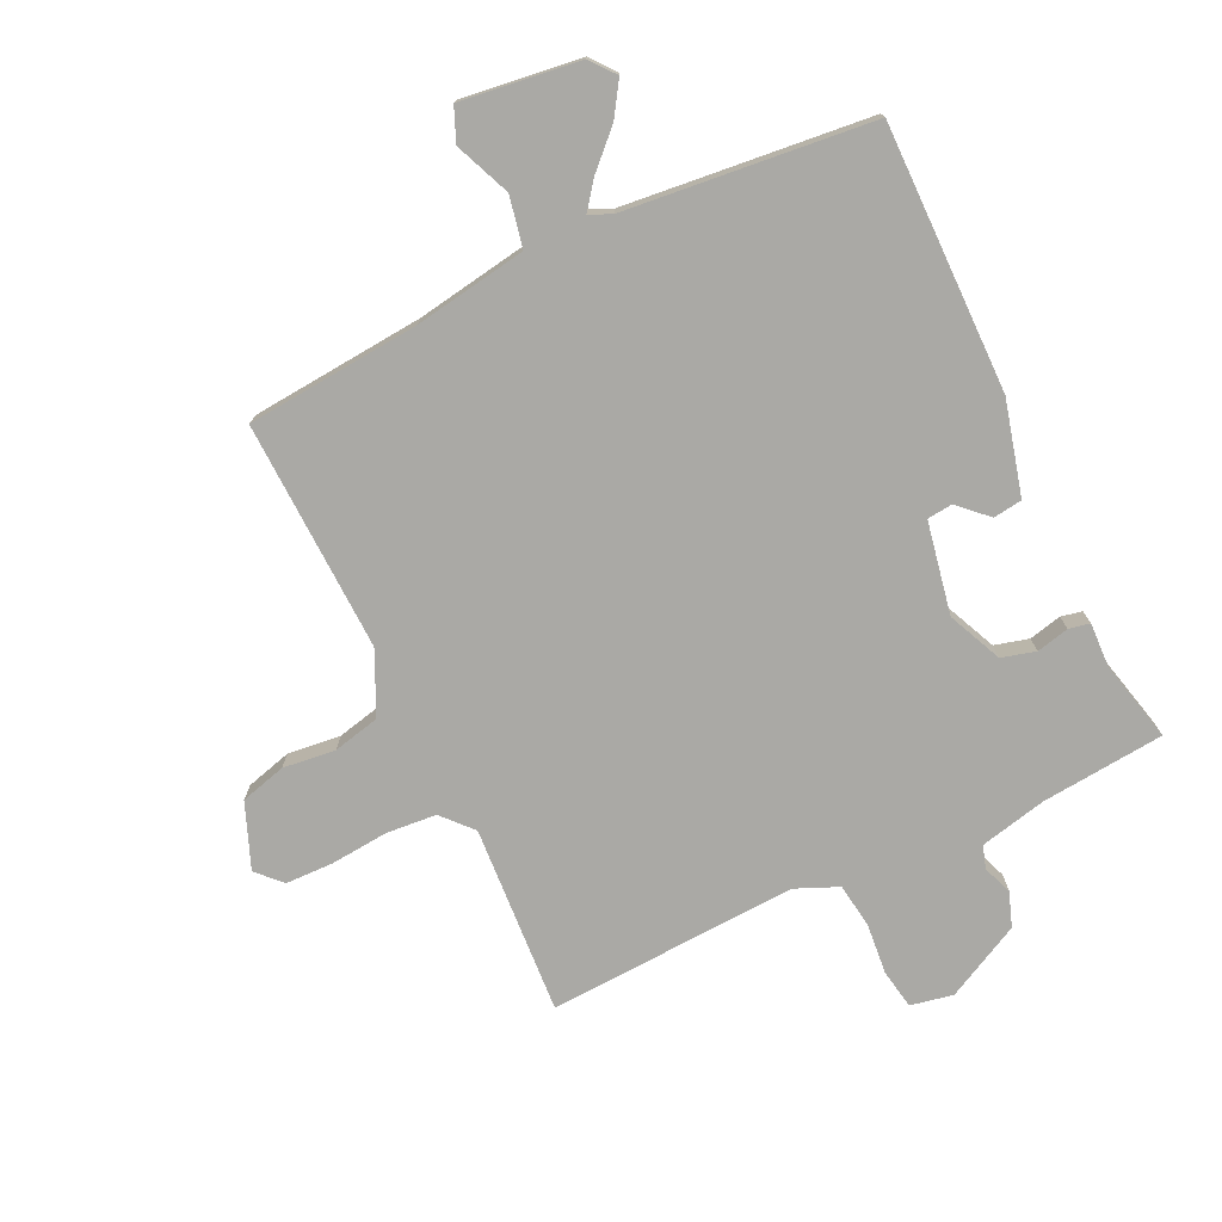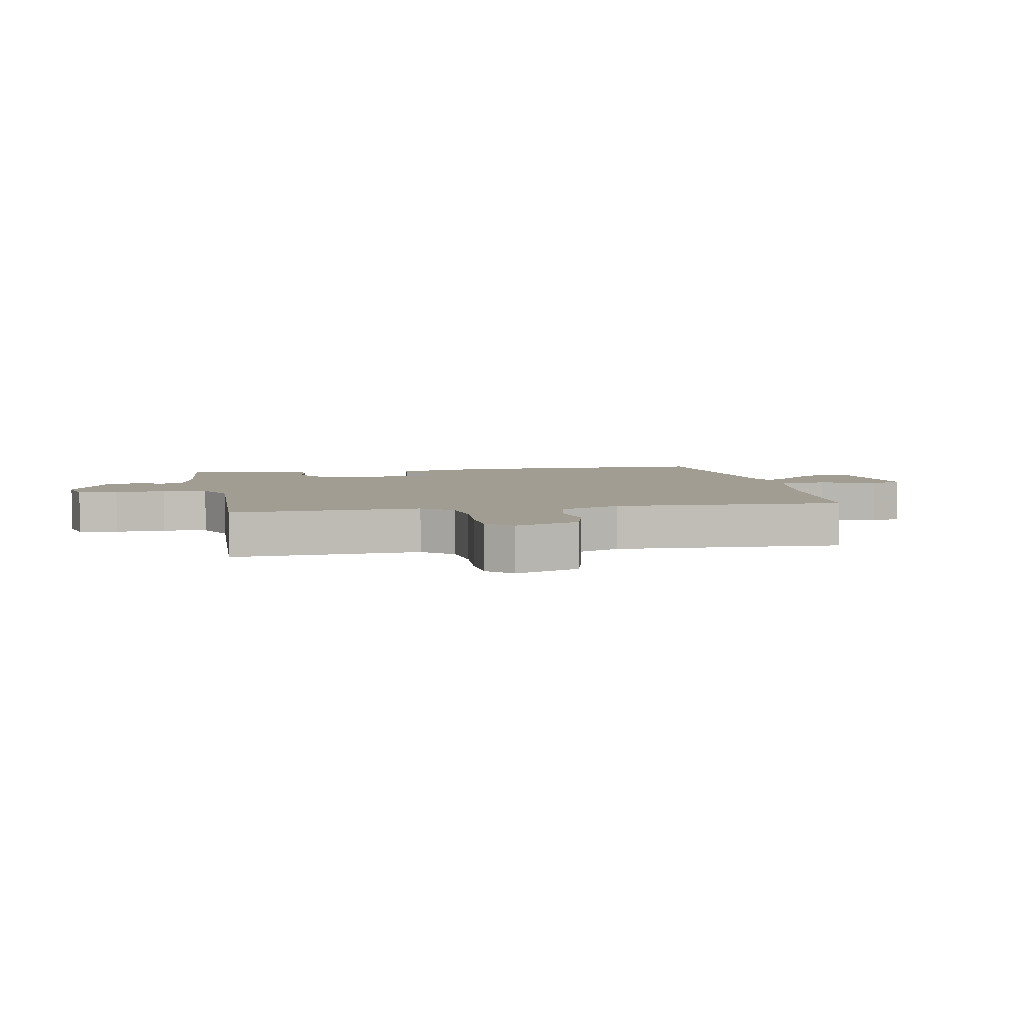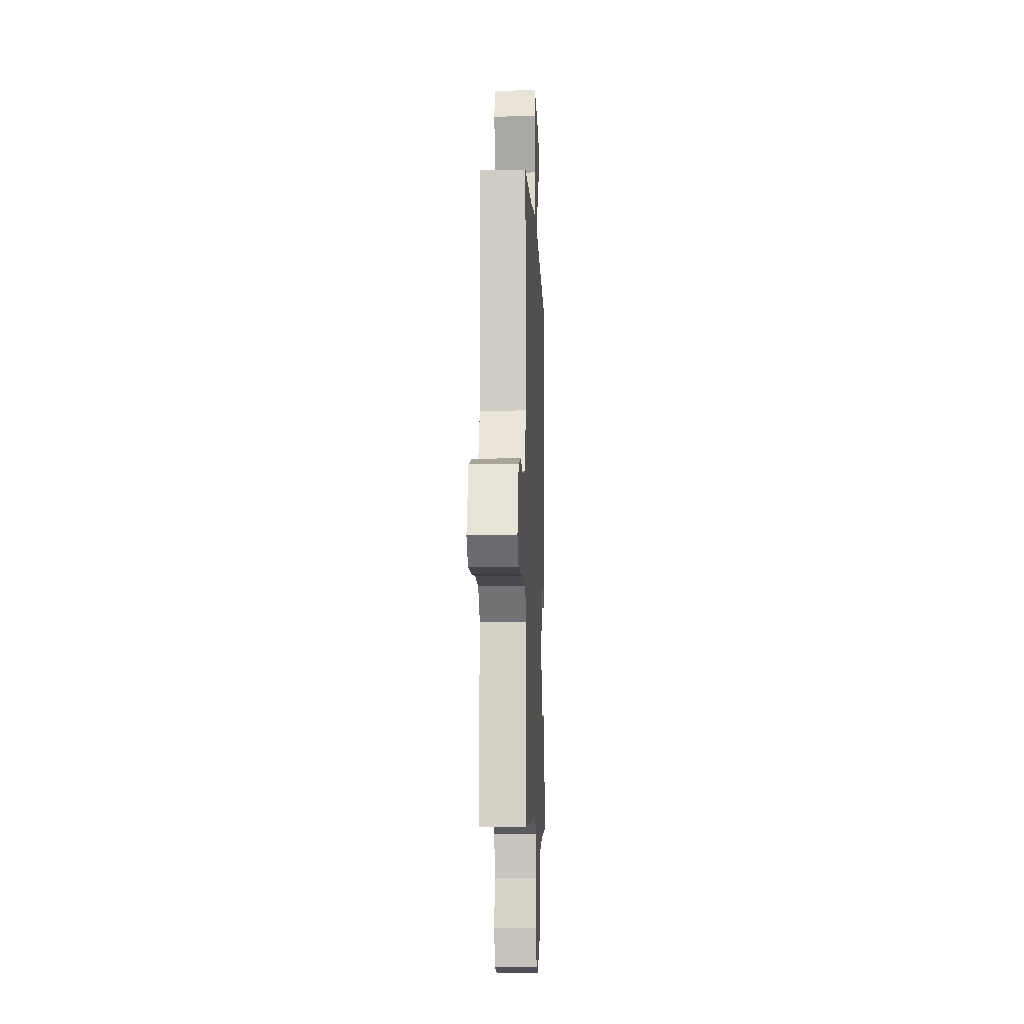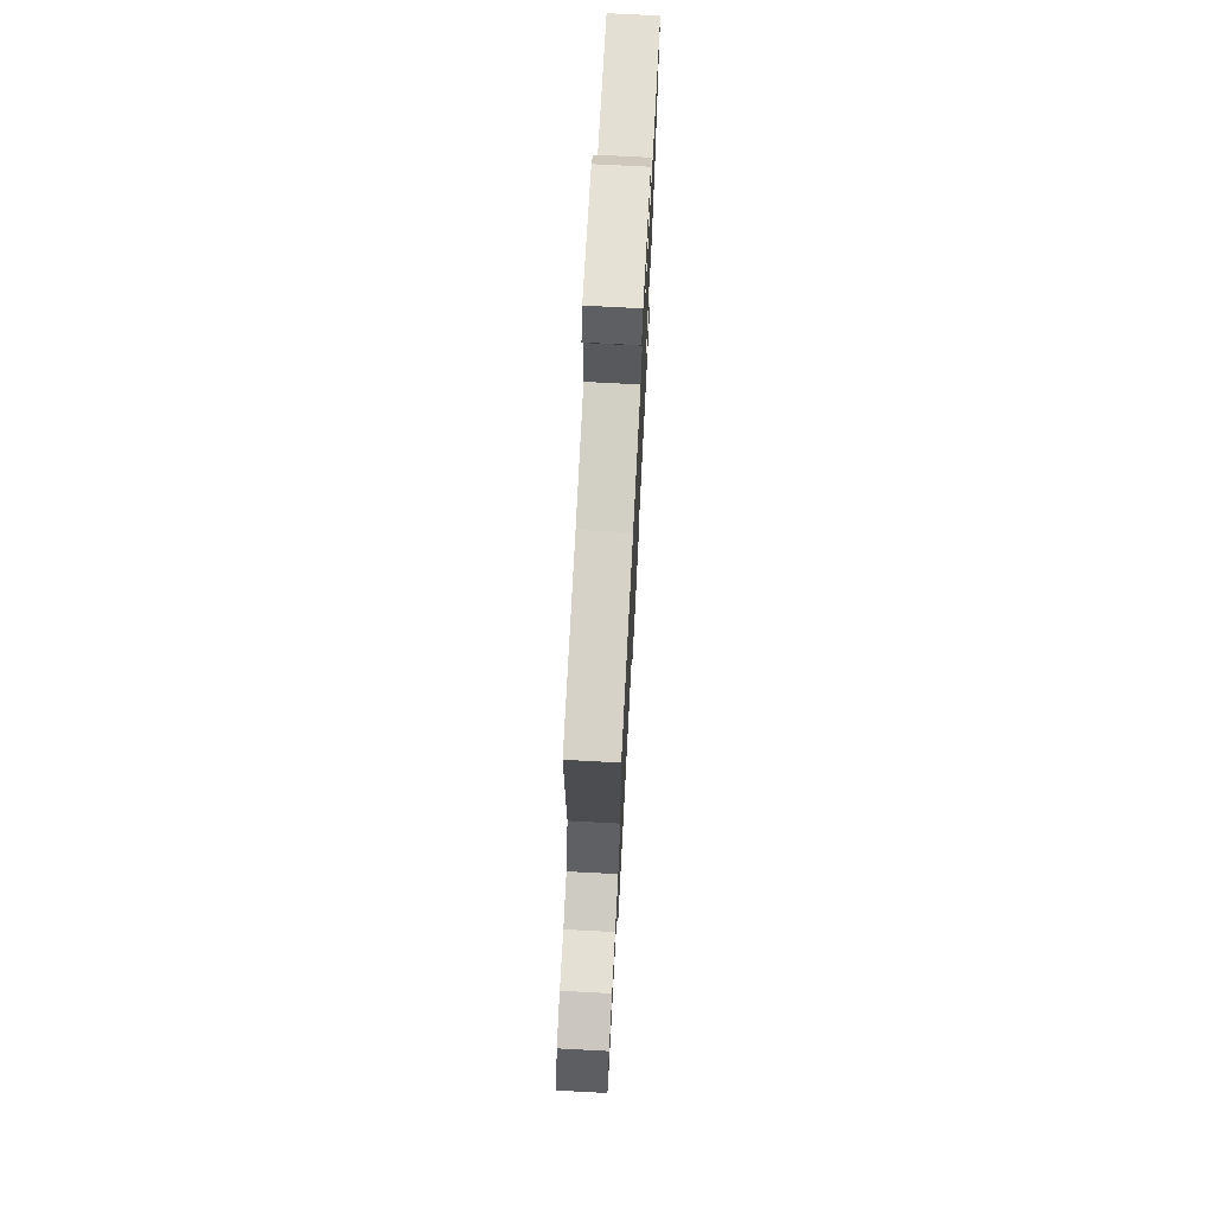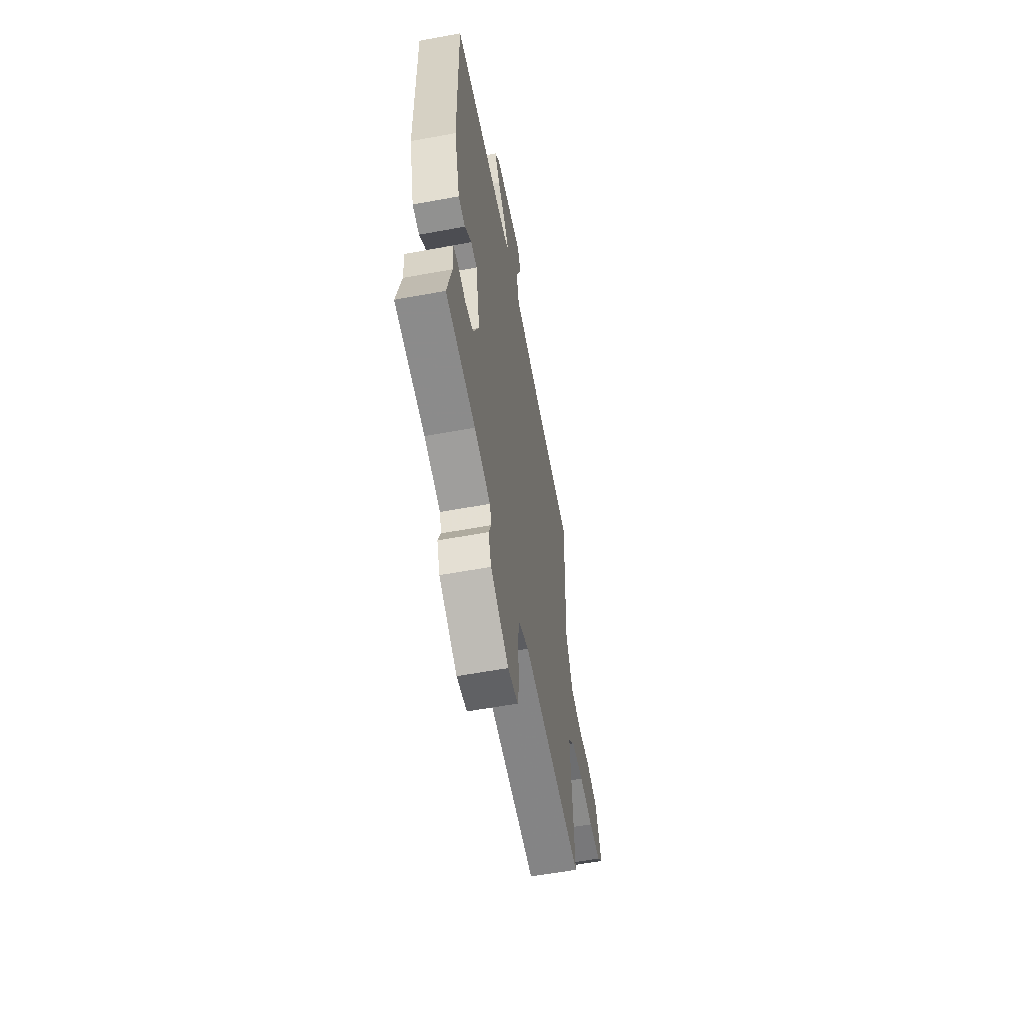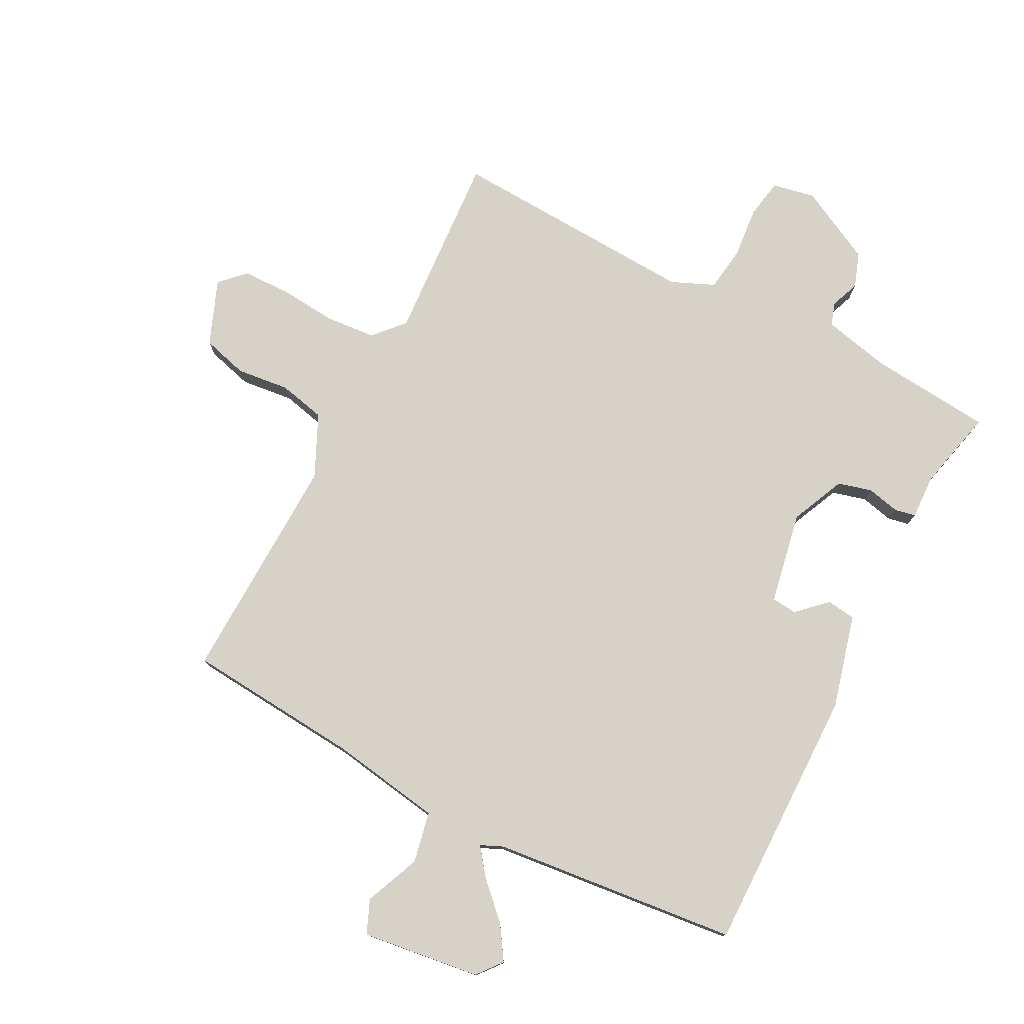
<metadata>
{"format":"obj","ext":"obj","renderer":"f3d","projection":"perspective","resolution":1024,"background":"white","views":[{"elev":-75.3,"azim":25.7,"up":"+Y"},{"elev":4.7,"azim":-100.9,"up":"+Y"},{"elev":-7.8,"azim":-87.6,"up":"+Z"},{"elev":72.7,"azim":-87.0,"up":"+Z"},{"elev":-59.0,"azim":100.7,"up":"+Z"},{"elev":77.4,"azim":27.6,"up":"+Y"}]}
</metadata>
<code>
v -0.5 0.07 0.5
v -0.218 0.07 0.523
v -0.036 0.07 0.552
v -0.019 0.07 0.634
v -0.056 0.07 0.724
v -0.033 0.07 0.778
v 0.159 0.07 0.752
v 0.191 0.07 0.712
v 0.156 0.07 0.658
v 0.099 0.07 0.602
v 0.066 0.07 0.559
v 0.102 0.07 0.543
v 0.5 0.07 0.5
v 0.494 0.07 0.068
v 0.454 0.07 -0.083
v 0.407 0.07 -0.089
v 0.361 0.07 -0.045
v 0.32 0.07 -0.049
v 0.291 0.07 -0.198
v 0.33 0.07 -0.286
v 0.385 0.07 -0.301
v 0.438 0.07 -0.289
v 0.472 0.07 -0.296
v 0.469 0.07 -0.368
v 0.5 0.07 -0.5
v 0.3 0.07 -0.518
v 0.192 0.07 -0.542
v 0.18 0.07 -0.579
v 0.198 0.07 -0.626
v 0.178 0.07 -0.682
v 0.056 0.07 -0.744
v -0.013 0.07 -0.73
v -0.024 0.07 -0.666
v -0.016 0.07 -0.583
v -0.026 0.07 -0.511
v -0.095 0.07 -0.481
v -0.5 0.07 -0.5
v -0.479 0.07 -0.194
v -0.523 0.07 -0.145
v -0.604 0.07 -0.138
v -0.697 0.07 -0.146
v -0.775 0.07 -0.144
v -0.813 0.07 -0.105
v -0.771 0.07 0
v -0.697 0.07 0.02
v -0.612 0.07 0.01
v -0.536 0.07 0.027
v -0.489 0.07 0.127
v -0.5 0 0.5
v -0.218 0 0.523
v -0.036 0 0.552
v -0.019 0 0.634
v -0.056 0 0.724
v -0.033 0 0.778
v 0.159 0 0.752
v 0.191 0 0.712
v 0.156 0 0.658
v 0.099 0 0.602
v 0.066 0 0.559
v 0.102 0 0.543
v 0.5 0 0.5
v 0.494 0 0.068
v 0.454 0 -0.083
v 0.407 0 -0.089
v 0.361 0 -0.045
v 0.32 0 -0.049
v 0.291 0 -0.198
v 0.33 0 -0.286
v 0.385 0 -0.301
v 0.438 0 -0.289
v 0.472 0 -0.296
v 0.469 0 -0.368
v 0.5 0 -0.5
v 0.3 0 -0.518
v 0.192 0 -0.542
v 0.18 0 -0.579
v 0.198 0 -0.626
v 0.178 0 -0.682
v 0.056 0 -0.744
v -0.013 0 -0.73
v -0.024 0 -0.666
v -0.016 0 -0.583
v -0.026 0 -0.511
v -0.095 0 -0.481
v -0.5 0 -0.5
v -0.479 0 -0.194
v -0.523 0 -0.145
v -0.604 0 -0.138
v -0.697 0 -0.146
v -0.775 0 -0.144
v -0.813 0 -0.105
v -0.771 0 0
v -0.697 0 0.02
v -0.612 0 0.01
v -0.536 0 0.027
v -0.489 0 0.127
f 44 45 46
f 43 44 46
f 42 43 46
f 41 42 46
f 40 41 46
f 39 40 46 47
f 38 39 47 48
f 36 37 38
f 48 1 2
f 38 48 2
f 36 38 2
f 35 36 2
f 32 33 34
f 31 32 34
f 30 31 34
f 29 30 34
f 28 29 34
f 27 28 34 35
f 24 25 26
f 26 27 35
f 24 26 35
f 23 24 35
f 22 23 35
f 21 22 35
f 15 16 17
f 14 15 17
f 13 14 17
f 12 13 17
f 11 12 17 18
f 8 9 10
f 7 8 10
f 6 7 10
f 5 6 10
f 4 5 10
f 3 4 10 11
f 11 18 19
f 3 11 19
f 2 3 19
f 20 21 35
f 2 19 20 35
f 94 93 92
f 94 92 91
f 94 91 90
f 94 90 89
f 94 89 88
f 95 94 88 87
f 96 95 87 86
f 86 85 84
f 50 49 96
f 50 96 86
f 50 86 84
f 50 84 83
f 82 81 80
f 82 80 79
f 82 79 78
f 82 78 77
f 82 77 76
f 83 82 76 75
f 74 73 72
f 83 75 74
f 83 74 72
f 83 72 71
f 83 71 70
f 83 70 69
f 65 64 63
f 65 63 62
f 65 62 61
f 65 61 60
f 66 65 60 59
f 58 57 56
f 58 56 55
f 58 55 54
f 58 54 53
f 58 53 52
f 59 58 52 51
f 67 66 59
f 67 59 51
f 67 51 50
f 83 69 68
f 83 68 67 50
f 1 49 50 2
f 2 50 51 3
f 3 51 52 4
f 4 52 53 5
f 5 53 54 6
f 6 54 55 7
f 7 55 56 8
f 8 56 57 9
f 9 57 58 10
f 10 58 59 11
f 11 59 60 12
f 12 60 61 13
f 13 61 62 14
f 14 62 63 15
f 15 63 64 16
f 16 64 65 17
f 17 65 66 18
f 18 66 67 19
f 19 67 68 20
f 20 68 69 21
f 21 69 70 22
f 22 70 71 23
f 23 71 72 24
f 24 72 73 25
f 25 73 74 26
f 26 74 75 27
f 27 75 76 28
f 28 76 77 29
f 29 77 78 30
f 30 78 79 31
f 31 79 80 32
f 32 80 81 33
f 33 81 82 34
f 34 82 83 35
f 35 83 84 36
f 36 84 85 37
f 37 85 86 38
f 38 86 87 39
f 39 87 88 40
f 40 88 89 41
f 41 89 90 42
f 42 90 91 43
f 43 91 92 44
f 44 92 93 45
f 45 93 94 46
f 46 94 95 47
f 47 95 96 48
f 48 96 49 1

</code>
